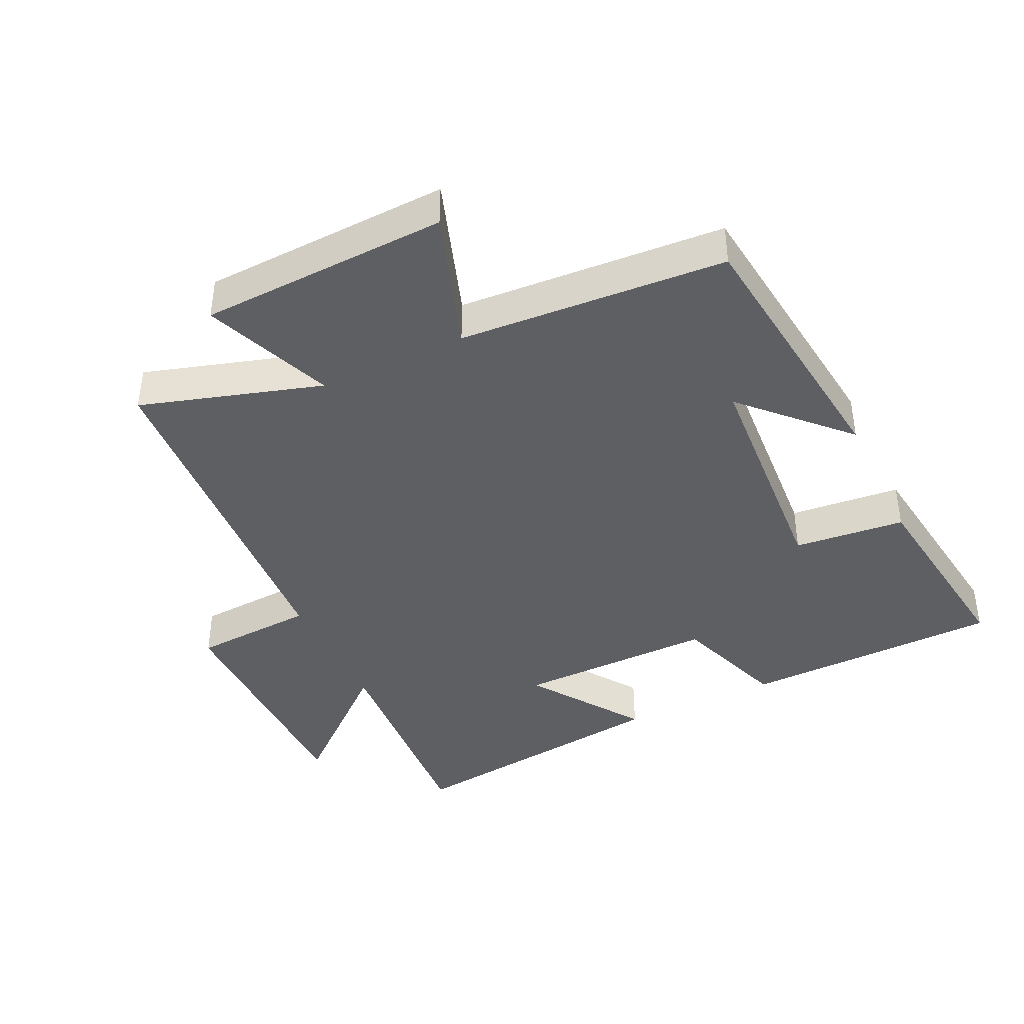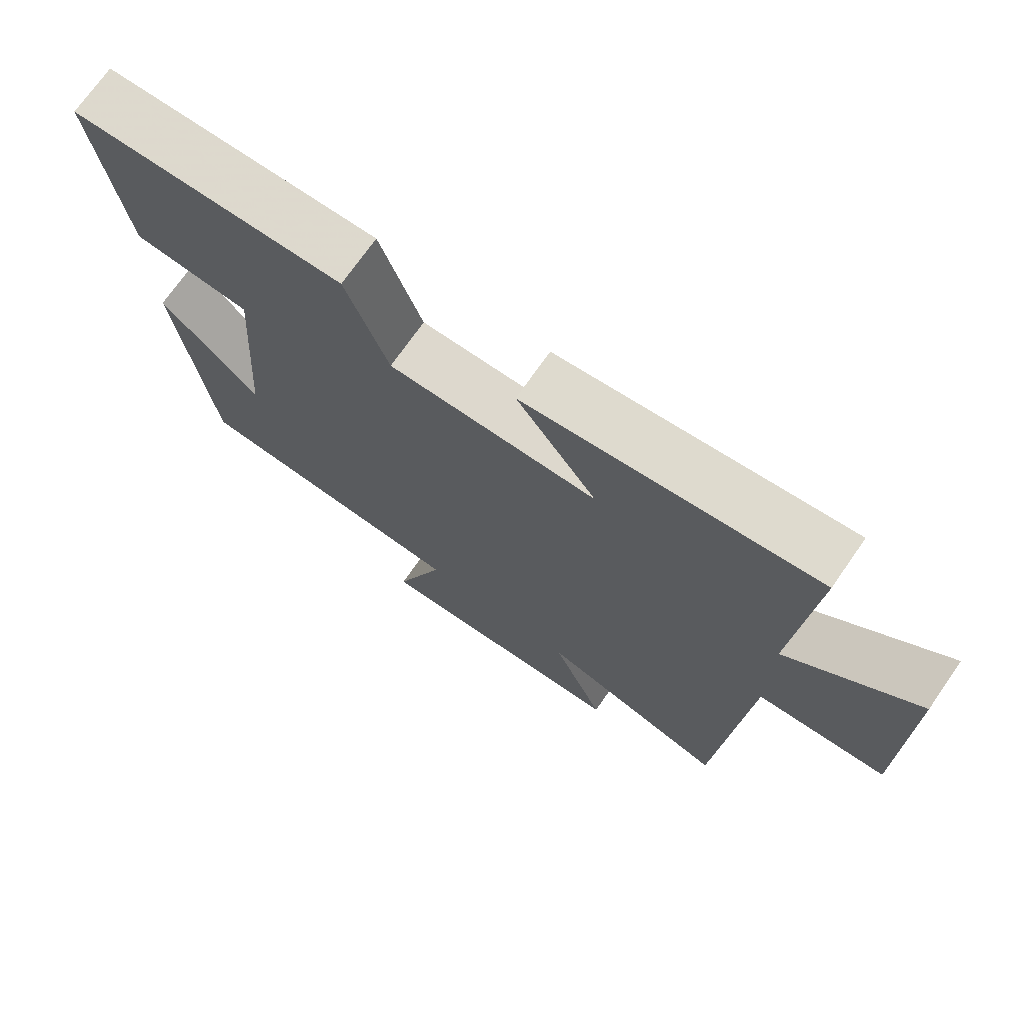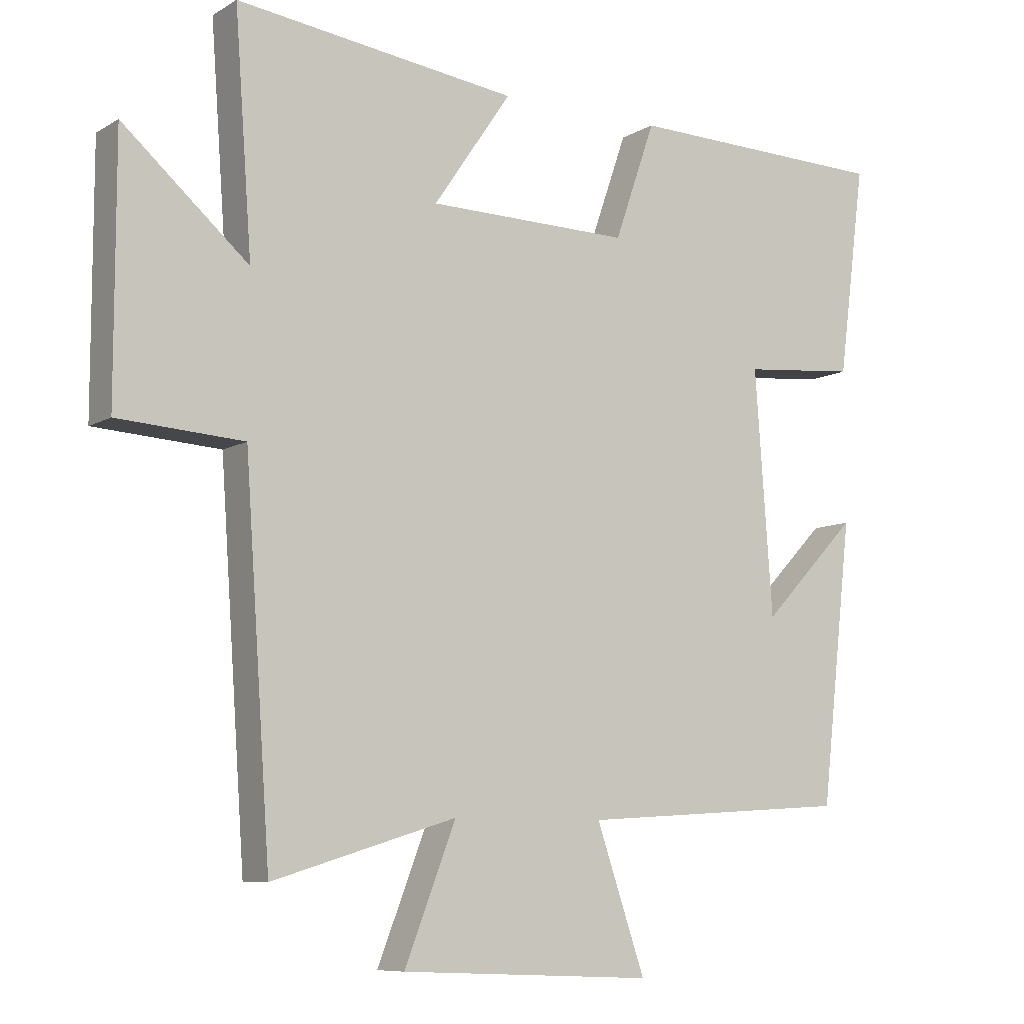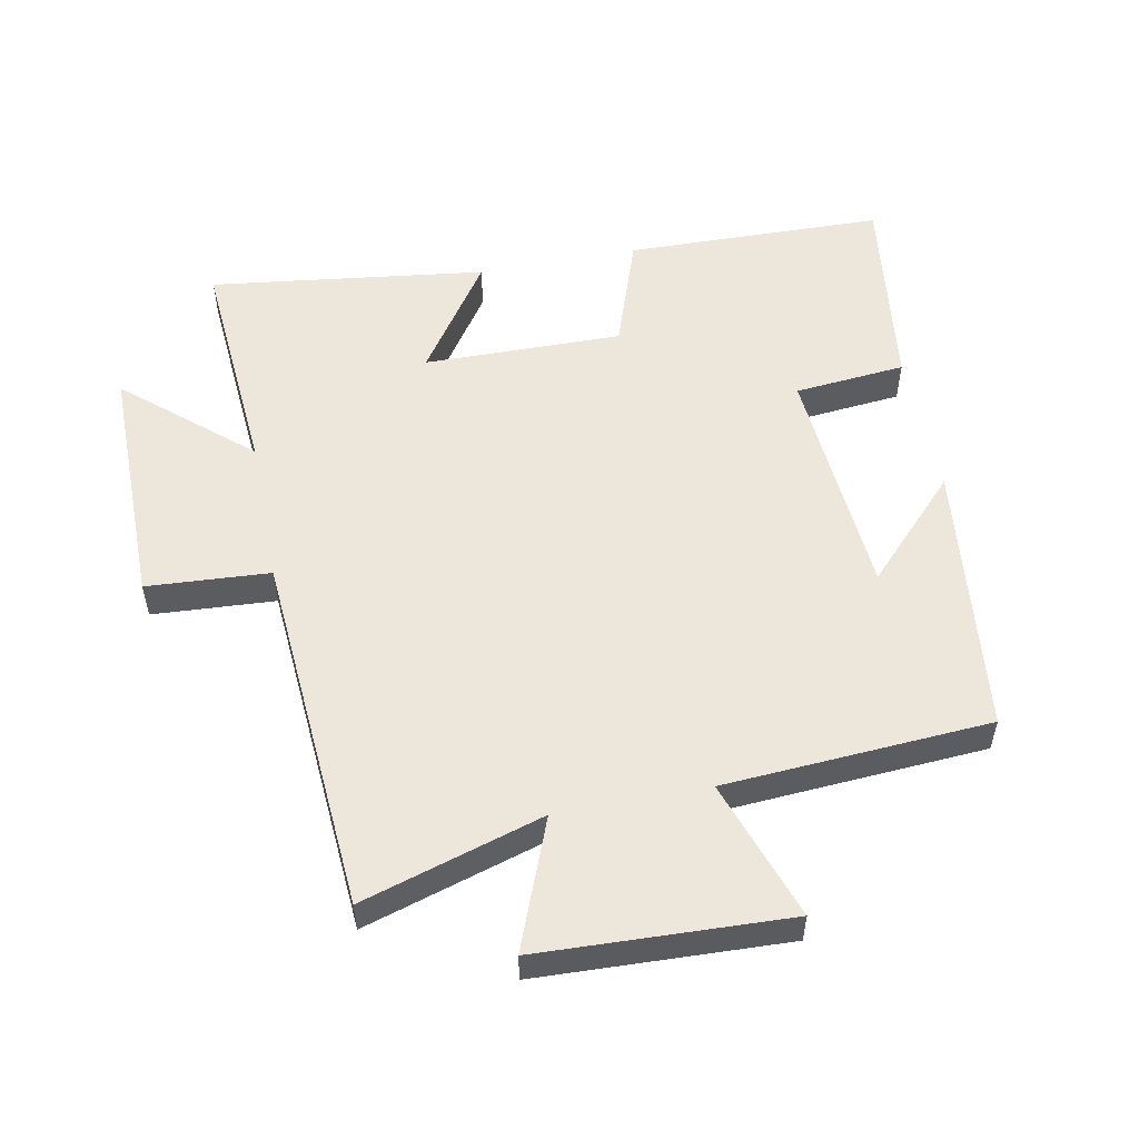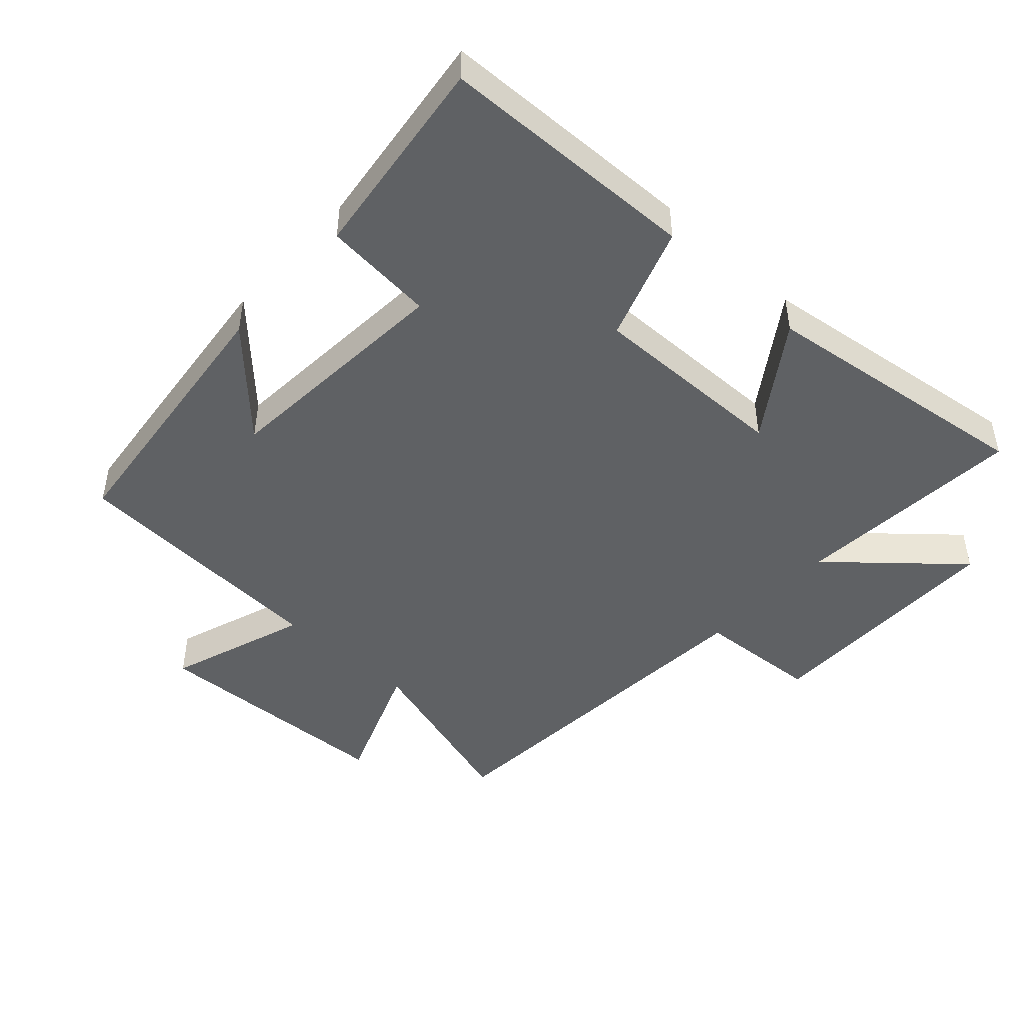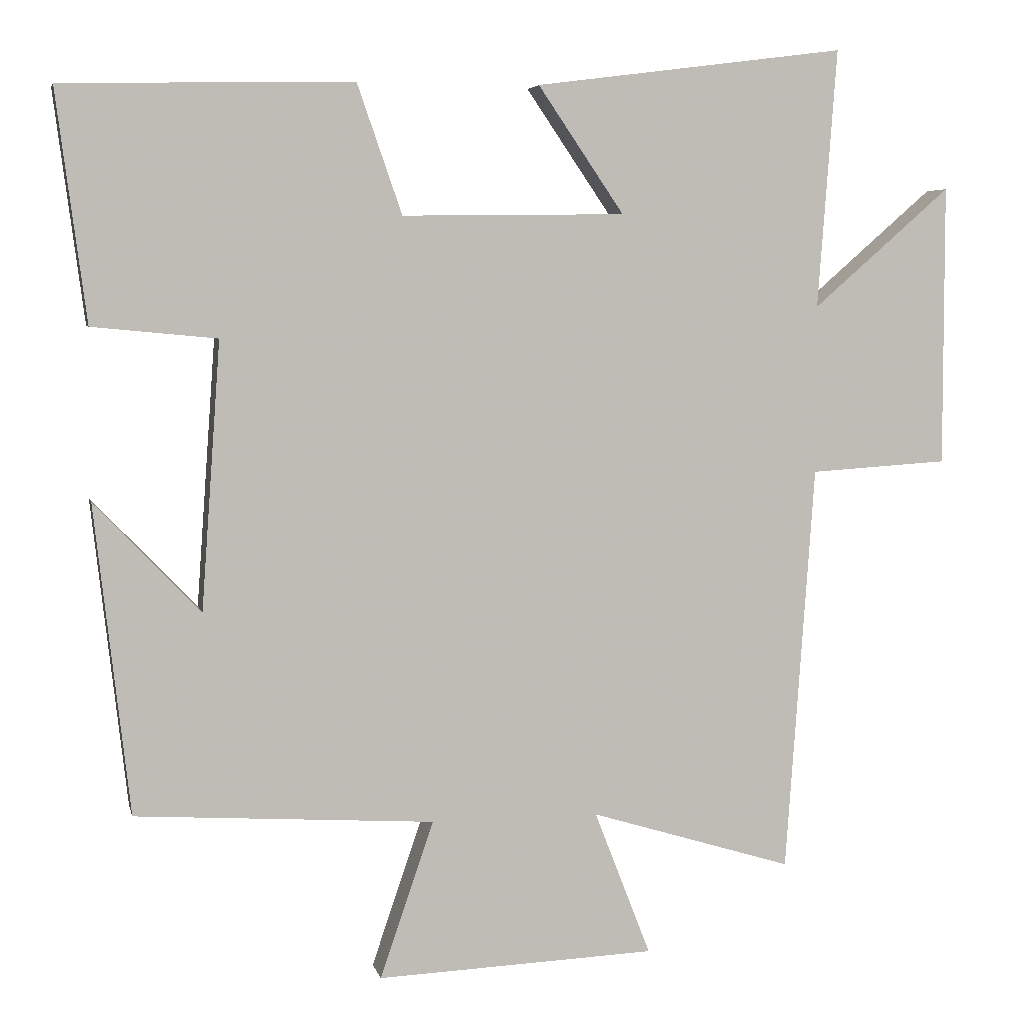
<metadata>
{"format":"obj","ext":"obj","renderer":"f3d","projection":"perspective","resolution":1024,"background":"white","views":[{"elev":-40.7,"azim":-154.5,"up":"+Y"},{"elev":72.5,"azim":34.9,"up":"+Z"},{"elev":-8.5,"azim":146.8,"up":"+Z"},{"elev":53.8,"azim":168.9,"up":"+Y"},{"elev":-46.6,"azim":-42.4,"up":"+Y"},{"elev":5.0,"azim":-12.3,"up":"+Z"}]}
</metadata>
<code>
v 0.461 0.07 -0.584
v 0.185 0.07 -0.5
v 0.262 0.07 -0.698
v -0.118 0.07 -0.714
v -0.045 0.07 -0.5
v -0.452 0.07 -0.474
v -0.5 0.07 -0.053
v -0.356 0.07 -0.203
v -0.33 0.07 0.161
v -0.5 0.07 0.177
v -0.541 0.07 0.491
v -0.145 0.07 0.5
v -0.084 0.07 0.324
v 0.22 0.07 0.328
v 0.103 0.07 0.5
v 0.526 0.07 0.555
v 0.5 0.07 0.202
v 0.688 0.07 0.366
v 0.688 0.07 -0.016
v 0.5 0.07 -0.028
v 0.461 0 -0.584
v 0.185 0 -0.5
v 0.262 0 -0.698
v -0.118 0 -0.714
v -0.045 0 -0.5
v -0.452 0 -0.474
v -0.5 0 -0.053
v -0.356 0 -0.203
v -0.33 0 0.161
v -0.5 0 0.177
v -0.541 0 0.491
v -0.145 0 0.5
v -0.084 0 0.324
v 0.22 0 0.328
v 0.103 0 0.5
v 0.526 0 0.555
v 0.5 0 0.202
v 0.688 0 0.366
v 0.688 0 -0.016
v 0.5 0 -0.028
f 17 18 19 20
f 17 20 1 2
f 14 15 16 17
f 13 14 17 2
f 12 13 2
f 9 10 11 12
f 8 9 12 2
f 6 7 8
f 5 6 8 2
f 2 3 4 5
f 40 39 38 37
f 22 21 40 37
f 37 36 35 34
f 22 37 34 33
f 22 33 32
f 32 31 30 29
f 22 32 29 28
f 28 27 26
f 22 28 26 25
f 25 24 23 22
f 1 21 22 2
f 2 22 23 3
f 3 23 24 4
f 4 24 25 5
f 5 25 26 6
f 6 26 27 7
f 7 27 28 8
f 8 28 29 9
f 9 29 30 10
f 10 30 31 11
f 11 31 32 12
f 12 32 33 13
f 13 33 34 14
f 14 34 35 15
f 15 35 36 16
f 16 36 37 17
f 17 37 38 18
f 18 38 39 19
f 19 39 40 20
f 20 40 21 1

</code>
